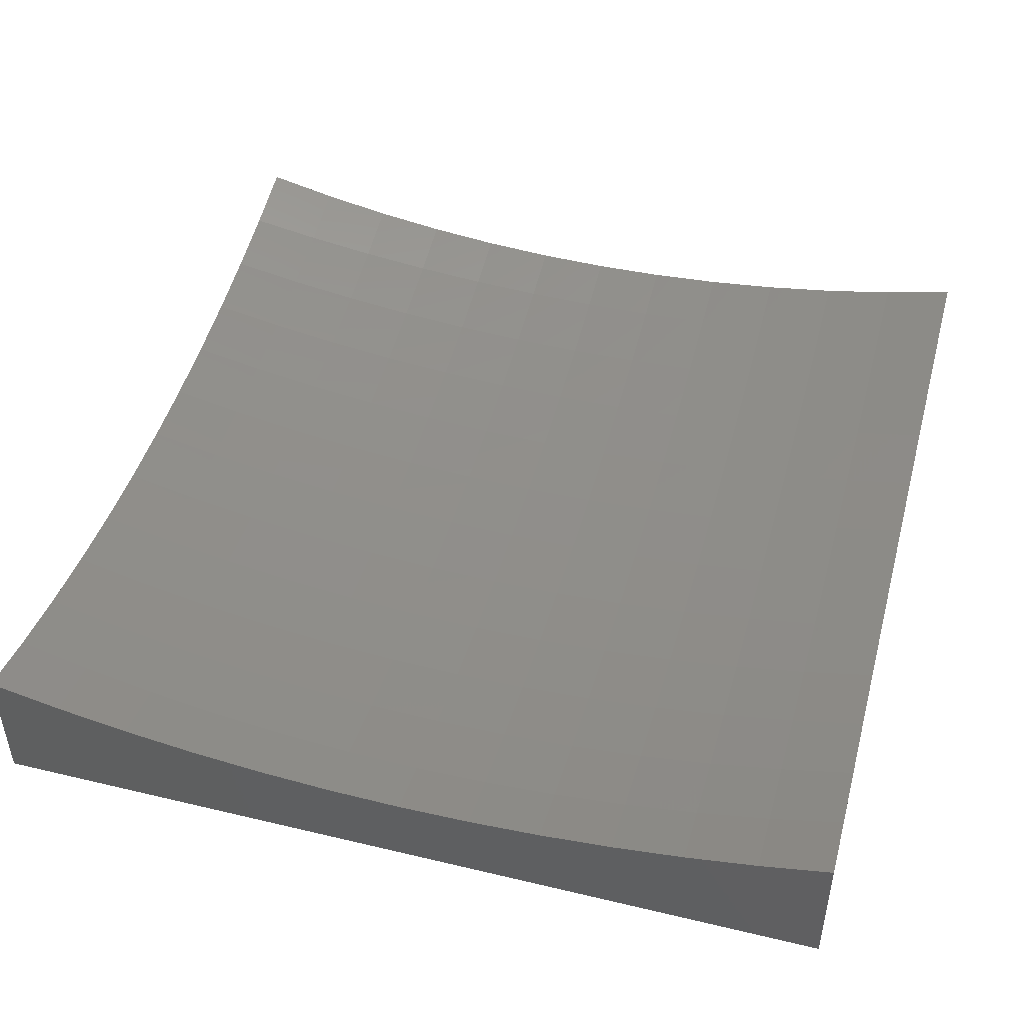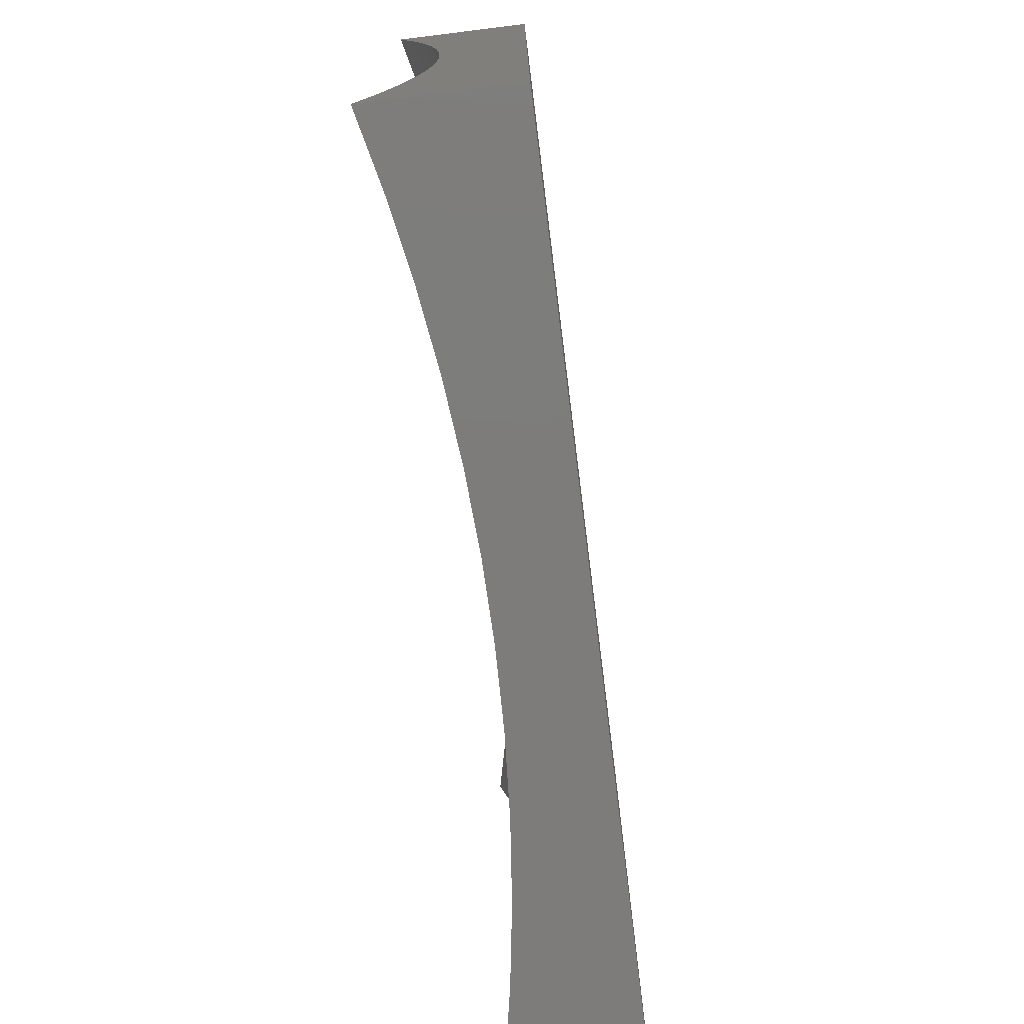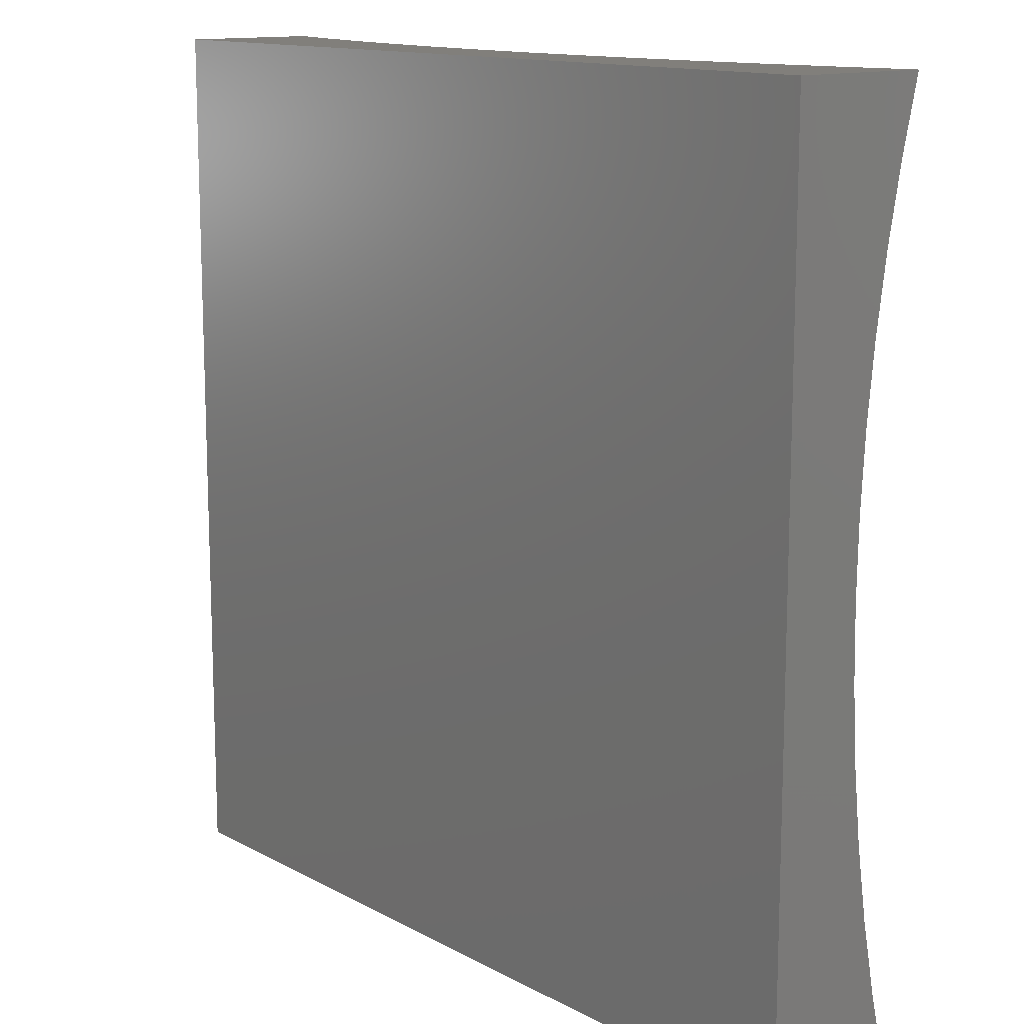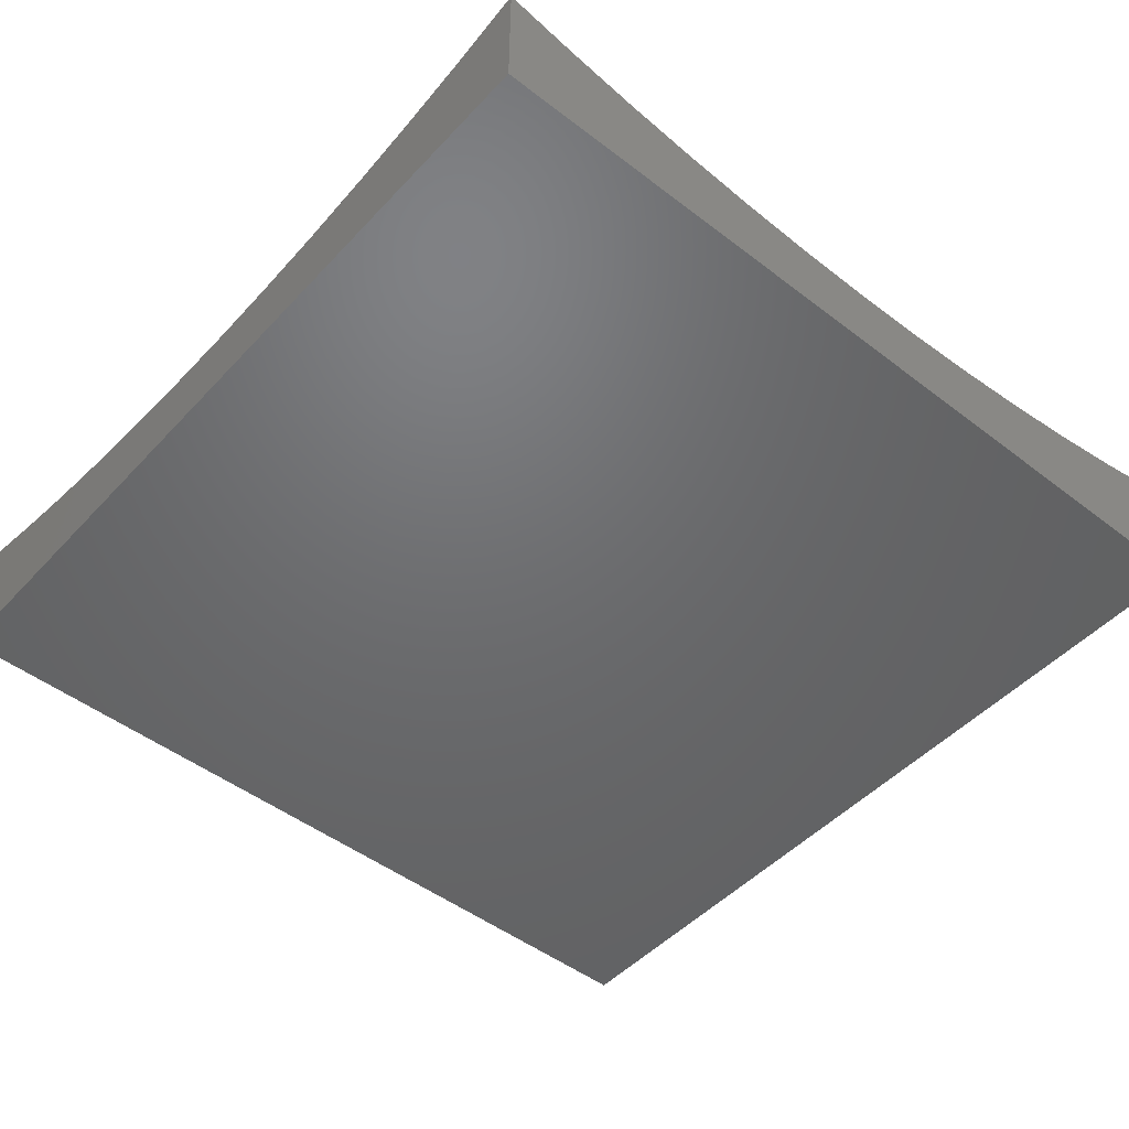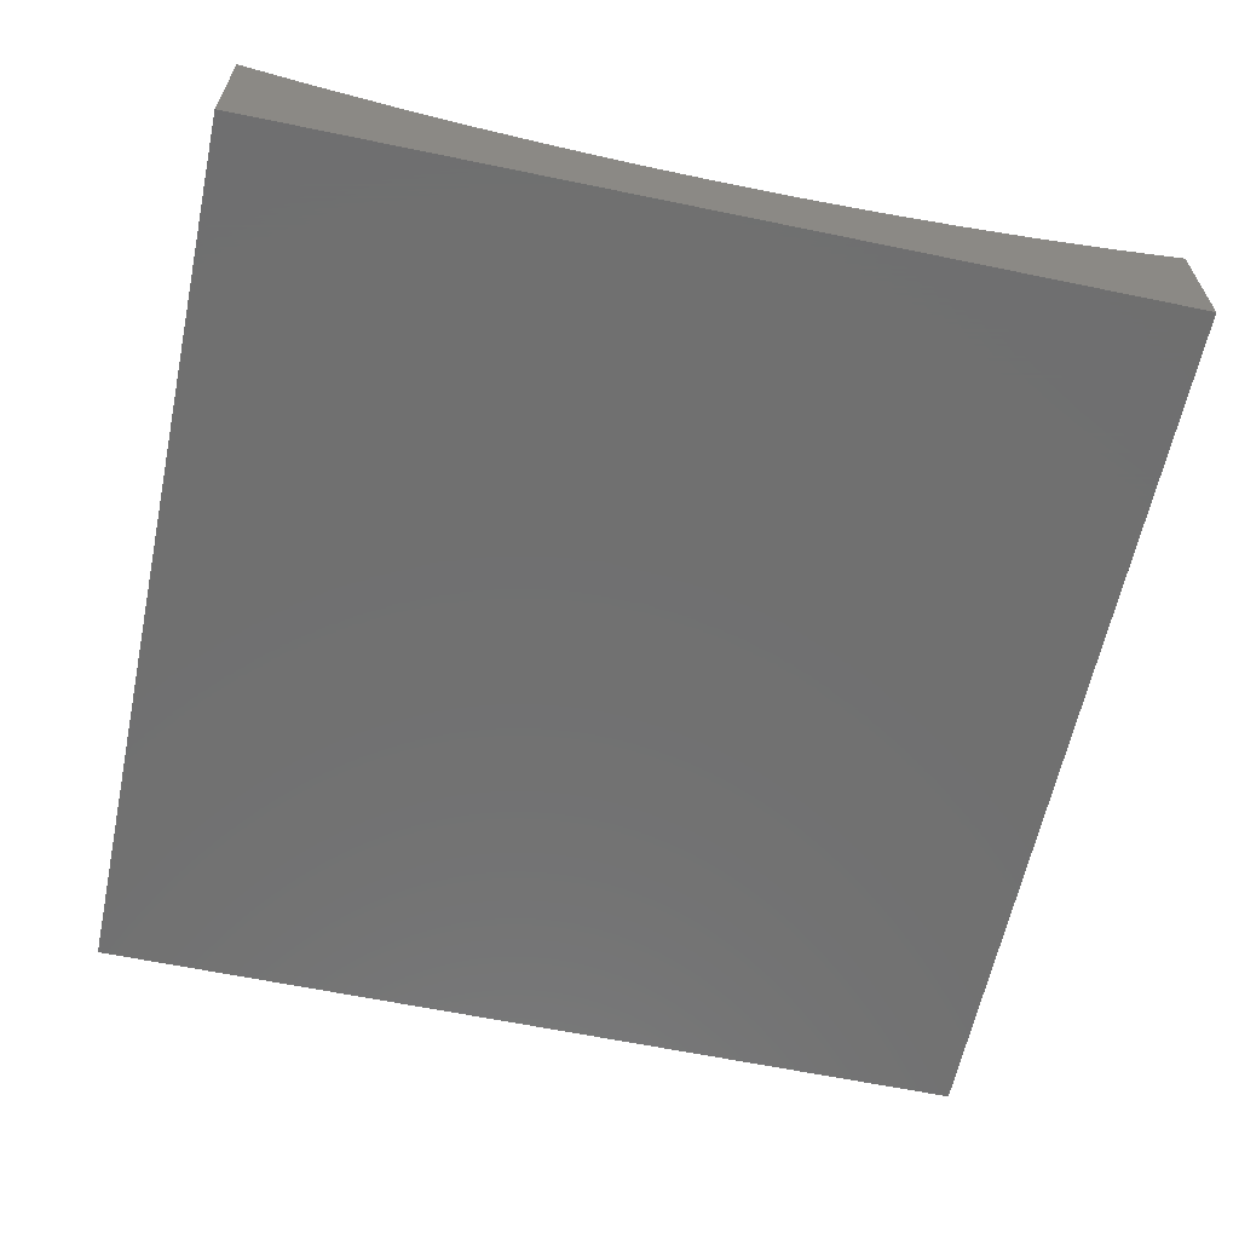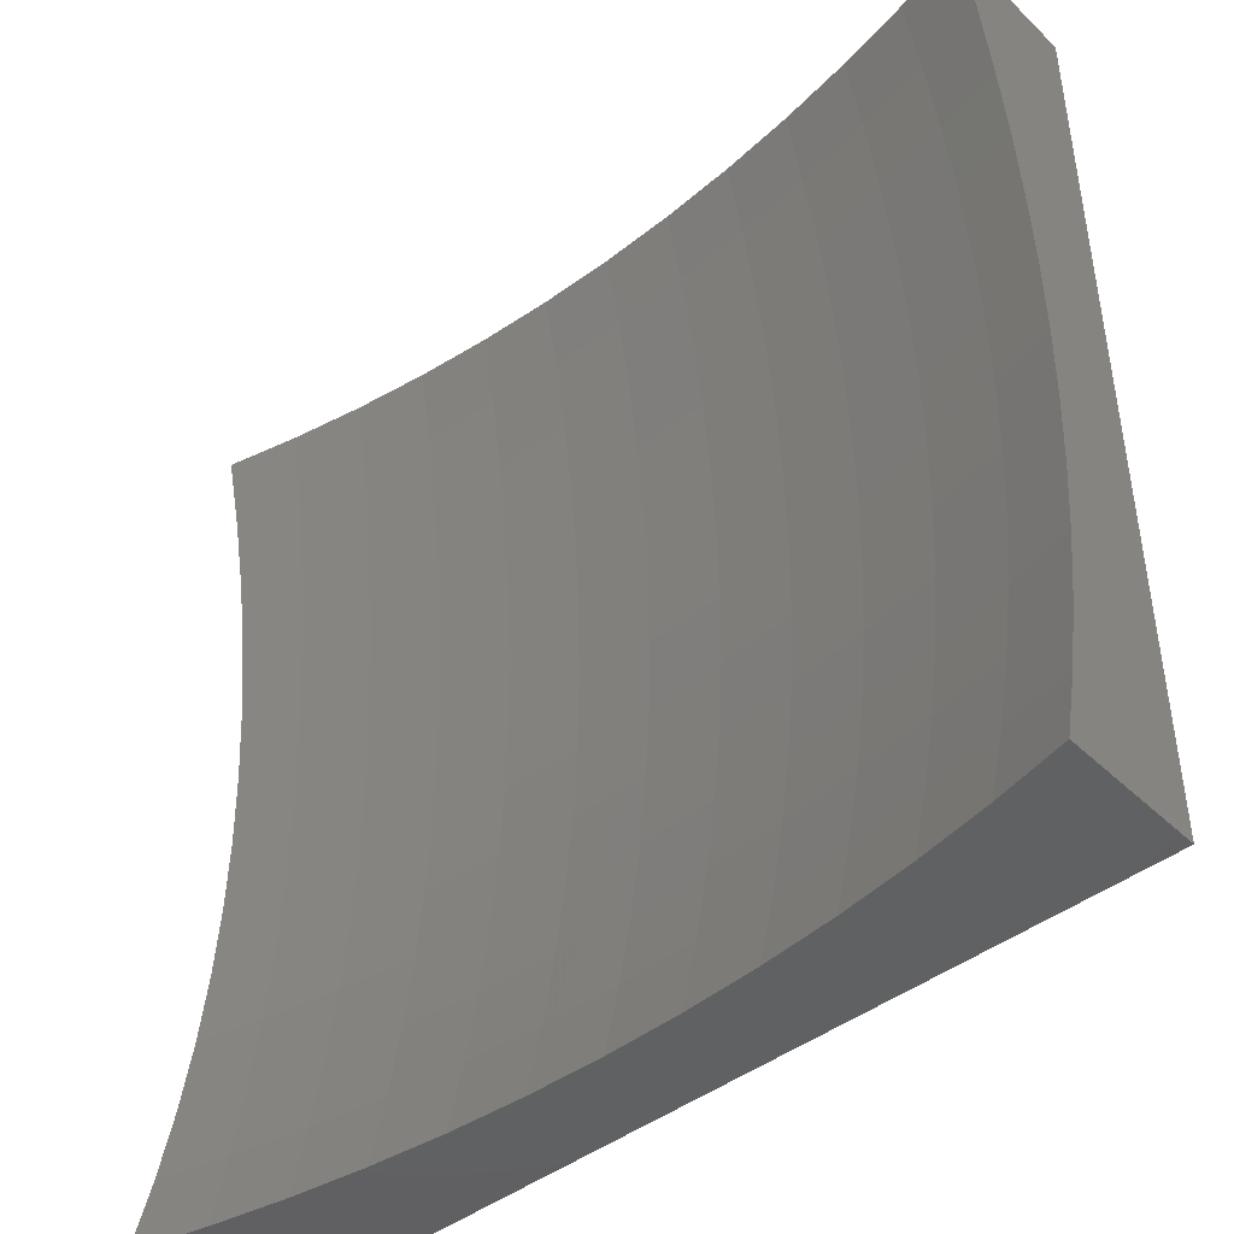
<metadata>
{"format":"stl","ext":"stl","renderer":"f3d","projection":"perspective","resolution":1024,"background":"white","views":[{"elev":46.8,"azim":-74.8,"up":"+Z"},{"elev":-76.1,"azim":97.1,"up":"+Y"},{"elev":13.1,"azim":-129.4,"up":"+Y"},{"elev":-48.4,"azim":-130.6,"up":"+Z"},{"elev":-62.1,"azim":-101.9,"up":"+Z"},{"elev":-44.1,"azim":41.9,"up":"+Y"}]}
</metadata>
<code>
# stl→obj: 173 verts, 342 faces
v -4.39 8.545 2.105
v -8.737 12.8 2.808
v -8.772 8.545 2.378
v -4.372 12.8 2.536
v -4.347 17.03 3.138
v -8.623 21.23 4.178
v -8.687 17.03 3.408
v -4.315 21.23 3.91
v 25.4 -21.23 6.971
v 21.59 -17.03 5.293
v 21.43 -21.23 6.049
v 25.4 -17.03 6.178
v -12.92 -21.23 4.625
v -8.687 -17.03 3.408
v -13.01 -17.03 3.858
v -8.623 -21.23 4.178
v 4.347 17.03 3.138
v 8.623 21.23 4.178
v 4.315 21.23 3.91
v 8.687 17.03 3.408
v -17.54 9.537e-07 3.127
v -21.85 4.276 4.028
v -21.87 9.537e-07 3.944
v -17.53 4.276 3.212
v -12.92 21.23 4.625
v -17.03 25.4 6.178
v -17.19 21.23 5.249
v -12.8 25.4 5.559
v -21.71 12.8 4.703
v -25.4 17.03 6.178
v -25.4 12.8 5.559
v -21.59 17.03 5.293
v -21.8 8.545 4.281
v -17.48 8.545 3.467
v -4.404 9.537e-07 1.76
v -8.794 4.276 2.12
v -8.801 9.537e-07 2.034
v -4.401 4.276 1.847
v -8.545 25.4 5.117
v -25.4 8.545 5.117
v -8.772 -8.545 2.378
v -4.401 -4.276 1.847
v -8.794 -4.276 2.12
v -4.39 -8.545 2.105
v -21.85 -4.276 4.028
v -17.53 -4.276 3.212
v -21.8 -8.545 4.281
v -17.48 -8.545 3.467
v -17.41 12.8 3.892
v -17.31 17.03 4.487
v -21.71 -12.8 4.703
v -17.41 -12.8 3.892
v 8.545 25.4 5.117
v 4.276 25.4 4.851
v -25.4 9.537e-07 4.763
v -25.4 -4.276 4.851
v -21.59 -17.03 5.293
v -25.4 -12.8 5.559
v -25.4 -17.03 6.178
v -13.14 8.545 2.832
v -13.09 12.8 3.26
v -25.4 4.276 4.851
v 13.01 -17.03 3.858
v 8.737 -12.8 2.808
v 8.687 -17.03 3.408
v 13.09 -12.8 3.26
v 8.772 -8.545 2.378
v 13.14 -8.545 2.832
v -12.8 -25.4 5.559
v -8.545 -25.4 5.117
v -4.276 25.4 4.851
v -13.01 17.03 3.858
v -4.276 -25.4 4.851
v -1.907e-06 -21.23 3.821
v -4.315 -21.23 3.91
v -1.907e-06 -25.4 4.763
v -17.31 -17.03 4.487
v 4.39 8.545 2.105
v 8.737 12.8 2.808
v 4.372 12.8 2.536
v 8.772 8.545 2.378
v -25.4 -8.545 5.117
v -13.17 4.276 2.575
v -25.4 21.23 6.971
v -21.43 21.23 6.049
v -21.23 -25.4 6.971
v -17.19 -21.23 5.249
v -21.43 -21.23 6.049
v -17.03 -25.4 6.178
v -4.347 -17.03 3.138
v -25.4 25.4 7.938
v -21.23 25.4 6.971
v -25.4 25.4 0
v 25.4 25.4 0
v -1.907e-06 25.4 4.763
v 21.23 25.4 6.971
v 25.4 25.4 7.938
v 17.03 25.4 6.178
v 12.8 25.4 5.559
v -8.737 -12.8 2.808
v -13.09 -12.8 3.26
v -4.372 -12.8 2.536
v -1.907e-06 -8.545 2.014
v -1.907e-06 -12.8 2.445
v 17.48 -8.545 3.467
v 13.17 -4.276 2.575
v 17.53 -4.276 3.212
v 21.85 4.276 4.028
v 25.4 8.545 5.117
v 21.8 8.545 4.281
v 25.4 4.276 4.851
v 21.59 17.03 5.293
v 25.4 21.23 6.971
v 21.43 21.23 6.049
v 25.4 17.03 6.178
v 21.71 12.8 4.703
v 25.4 12.8 5.559
v -13.14 -8.545 2.832
v -25.4 -21.23 6.971
v 12.92 -21.23 4.625
v 8.623 -21.23 4.178
v 25.4 -12.8 5.559
v 21.8 -8.545 4.281
v 21.71 -12.8 4.703
v 25.4 -8.545 5.117
v -1.907e-06 -17.03 3.048
v 17.41 -12.8 3.892
v -13.17 -4.276 2.575
v 8.794 -4.276 2.12
v -1.907e-06 17.03 3.048
v -1.907e-06 21.23 3.821
v 4.401 4.276 1.847
v 8.794 4.276 2.12
v -13.18 9.537e-07 2.49
v 17.31 17.03 4.487
v 17.19 21.23 5.249
v -25.4 -25.4 7.938
v 21.87 9.537e-07 3.944
v 25.4 9.537e-07 4.763
v 4.347 -17.03 3.138
v 4.315 -21.23 3.91
v 12.92 21.23 4.625
v 13.01 17.03 3.858
v 25.4 -4.276 4.851
v 21.85 -4.276 4.028
v 4.372 -12.8 2.536
v 17.54 9.537e-07 3.127
v 17.53 4.276 3.212
v 8.545 -25.4 5.117
v 4.276 -25.4 4.851
v -1.907e-06 12.8 2.445
v 13.18 9.537e-07 2.49
v 17.48 8.545 3.467
v 17.41 12.8 3.892
v 4.404 9.537e-07 1.76
v 8.801 9.537e-07 2.034
v 4.401 -4.276 1.847
v 21.23 -25.4 6.971
v 17.19 -21.23 5.249
v 17.03 -25.4 6.178
v 25.4 -25.4 0
v 12.8 -25.4 5.559
v -25.4 -25.4 0
v 25.4 -25.4 7.938
v 17.31 -17.03 4.487
v 13.17 4.276 2.575
v 13.14 8.545 2.832
v -1.907e-06 9.537e-07 1.669
v -1.907e-06 -4.276 1.755
v 13.09 12.8 3.26
v 4.39 -8.545 2.105
v -1.907e-06 8.545 2.014
v -1.907e-06 4.276 1.755
f 1 2 3
f 2 1 4
f 5 6 7
f 6 5 8
f 9 10 11
f 10 9 12
f 13 14 15
f 14 13 16
f 17 18 19
f 18 17 20
f 21 22 23
f 22 21 24
f 25 26 27
f 26 25 28
f 29 30 31
f 30 29 32
f 24 33 22
f 33 24 34
f 35 36 37
f 36 35 38
f 4 7 2
f 7 4 5
f 38 3 36
f 3 38 1
f 6 28 25
f 28 6 39
f 33 31 40
f 31 33 29
f 41 42 43
f 42 41 44
f 45 21 23
f 21 45 46
f 47 46 45
f 46 47 48
f 49 32 29
f 32 49 50
f 51 48 47
f 48 51 52
f 19 53 54
f 53 19 18
f 45 55 56
f 55 45 23
f 57 58 59
f 58 57 51
f 60 49 34
f 49 60 61
f 22 40 62
f 40 22 33
f 43 35 37
f 35 43 42
f 63 64 65
f 64 63 66
f 66 67 64
f 67 66 68
f 69 16 13
f 16 69 70
f 8 39 6
f 39 8 71
f 34 29 33
f 29 34 49
f 72 27 50
f 27 72 25
f 73 74 75
f 74 73 76
f 57 52 51
f 52 57 77
f 78 79 80
f 79 78 81
f 47 56 82
f 56 47 45
f 61 50 49
f 50 61 72
f 70 75 16
f 75 70 73
f 83 34 24
f 34 83 60
f 2 72 61
f 72 2 7
f 32 84 30
f 84 32 85
f 3 61 60
f 61 3 2
f 86 87 88
f 87 86 89
f 16 90 14
f 90 16 75
f 51 82 58
f 82 51 47
f 50 85 32
f 85 50 27
f 85 91 84
f 91 85 92
f 93 28 94
f 28 93 26
f 26 93 92
f 92 93 91
f 94 28 39
f 94 39 71
f 94 71 95
f 94 96 97
f 96 94 98
f 98 94 99
f 99 94 53
f 53 94 54
f 54 94 95
f 15 100 101
f 100 15 14
f 100 44 41
f 44 100 102
f 102 103 44
f 103 102 104
f 105 106 68
f 106 105 107
f 108 109 110
f 109 108 111
f 80 20 17
f 20 80 79
f 112 113 114
f 113 112 115
f 116 115 112
f 115 116 117
f 101 41 118
f 41 101 100
f 88 59 119
f 59 88 57
f 120 65 121
f 65 120 63
f 122 123 124
f 123 122 125
f 12 124 10
f 124 12 122
f 23 62 55
f 62 23 22
f 75 126 90
f 126 75 74
f 90 104 102
f 104 90 126
f 14 102 100
f 102 14 90
f 127 68 66
f 68 127 105
f 118 43 128
f 43 118 41
f 68 129 67
f 129 68 106
f 36 60 83
f 60 36 3
f 130 8 5
f 8 130 131
f 110 117 116
f 117 110 109
f 132 81 78
f 81 132 133
f 46 134 21
f 134 46 128
f 135 114 136
f 114 135 112
f 86 119 137
f 119 86 88
f 138 111 108
f 111 138 139
f 134 24 21
f 24 134 83
f 121 140 141
f 140 121 65
f 20 142 18
f 142 20 143
f 144 138 145
f 138 144 139
f 65 146 140
f 146 65 64
f 142 98 99
f 98 142 136
f 147 108 148
f 108 147 138
f 143 136 142
f 136 143 135
f 149 141 150
f 141 149 121
f 131 71 8
f 71 131 95
f 151 5 4
f 5 151 130
f 107 152 106
f 152 107 147
f 125 145 123
f 145 125 144
f 153 116 154
f 116 153 110
f 155 133 132
f 133 155 156
f 129 155 157
f 155 129 156
f 136 96 98
f 96 136 114
f 158 159 160
f 159 158 11
f 161 162 163
f 162 161 160
f 160 161 158
f 158 161 164
f 163 162 149
f 163 149 150
f 163 150 76
f 163 86 137
f 86 163 89
f 89 163 69
f 69 163 70
f 70 163 73
f 73 163 76
f 11 165 159
f 165 11 10
f 166 153 167
f 153 166 148
f 42 168 35
f 168 42 169
f 165 66 63
f 66 165 127
f 145 147 107
f 147 145 138
f 167 154 170
f 154 167 153
f 67 157 171
f 157 67 129
f 132 172 173
f 172 132 78
f 37 83 134
f 83 37 36
f 128 37 134
f 37 128 43
f 119 163 137
f 163 119 59
f 163 59 58
f 163 58 93
f 93 58 82
f 93 82 56
f 93 56 55
f 93 55 62
f 93 62 40
f 93 40 31
f 93 31 30
f 93 30 84
f 93 84 91
f 18 99 53
f 99 18 142
f 78 151 172
f 151 78 80
f 152 148 166
f 148 152 147
f 170 135 143
f 135 170 154
f 148 110 153
f 110 148 108
f 164 11 158
f 11 164 9
f 124 105 127
f 105 124 123
f 123 107 105
f 107 123 145
f 94 163 93
f 163 94 161
f 161 9 164
f 9 161 12
f 12 161 122
f 122 161 94
f 122 94 125
f 125 94 144
f 144 94 139
f 139 94 111
f 111 94 109
f 109 94 117
f 117 94 115
f 115 94 113
f 113 94 97
f 10 127 165
f 127 10 124
f 154 112 135
f 112 154 116
f 114 97 96
f 97 114 113
f 172 4 1
f 4 172 151
f 80 130 151
f 130 80 17
f 48 128 46
f 128 48 118
f 52 118 48
f 118 52 101
f 77 101 52
f 101 77 15
f 64 171 146
f 171 64 67
f 146 103 104
f 103 146 171
f 140 104 126
f 104 140 146
f 141 126 74
f 126 141 140
f 76 141 74
f 141 76 150
f 168 132 173
f 132 168 155
f 157 168 169
f 168 157 155
f 171 169 103
f 169 171 157
f 44 169 42
f 169 44 103
f 159 63 120
f 63 159 165
f 160 120 162
f 120 160 159
f 87 15 77
f 15 87 13
f 89 13 87
f 13 89 69
f 27 92 85
f 92 27 26
f 19 95 131
f 95 19 54
f 130 19 131
f 19 130 17
f 173 1 38
f 1 173 172
f 168 38 35
f 38 168 173
f 79 143 20
f 143 79 170
f 81 170 79
f 170 81 167
f 133 167 81
f 167 133 166
f 156 166 133
f 166 156 152
f 106 156 129
f 156 106 152
f 162 121 149
f 121 162 120
f 7 25 72
f 25 7 6
f 88 77 57
f 77 88 87

</code>
